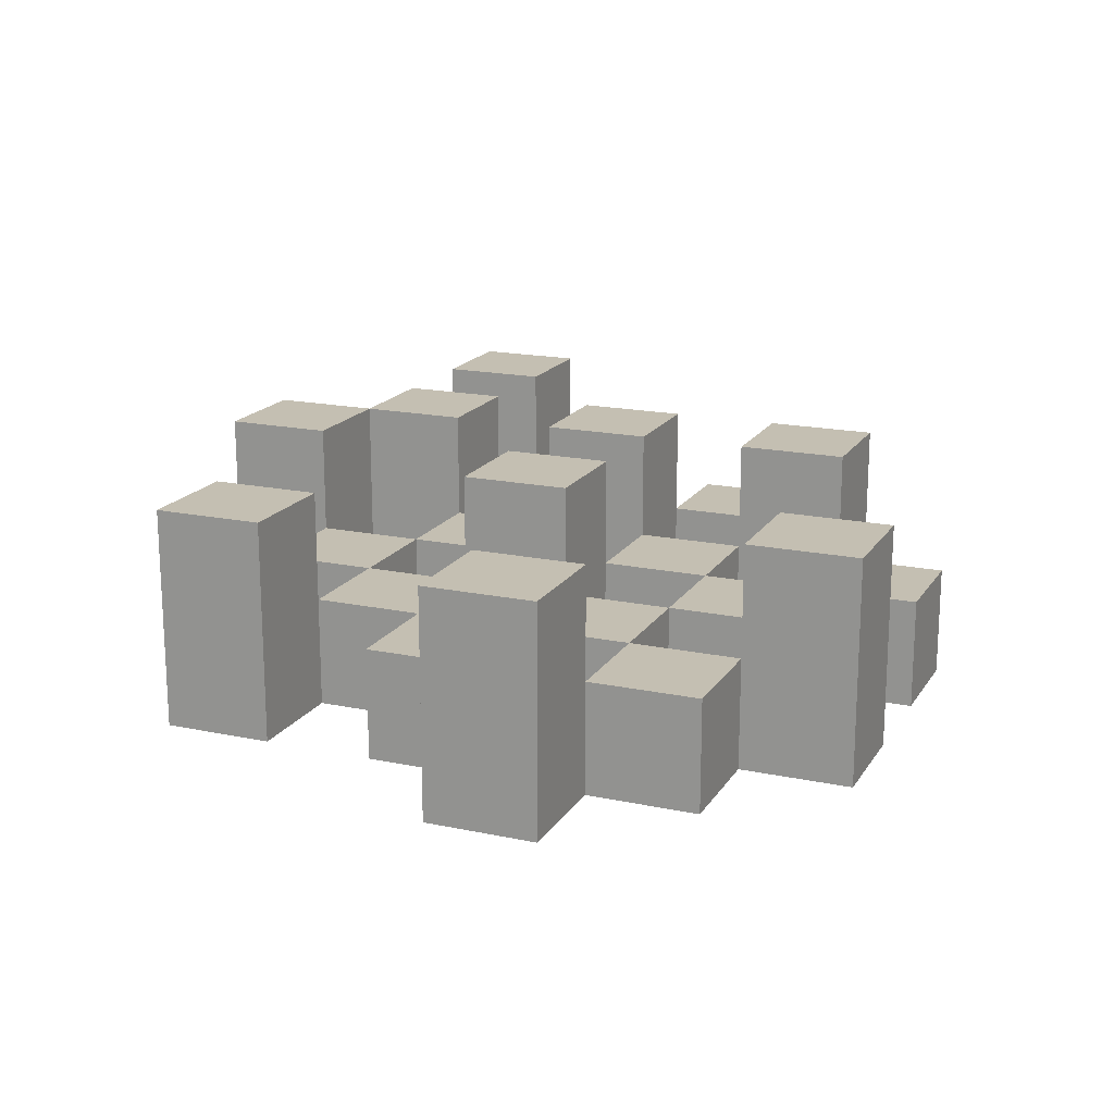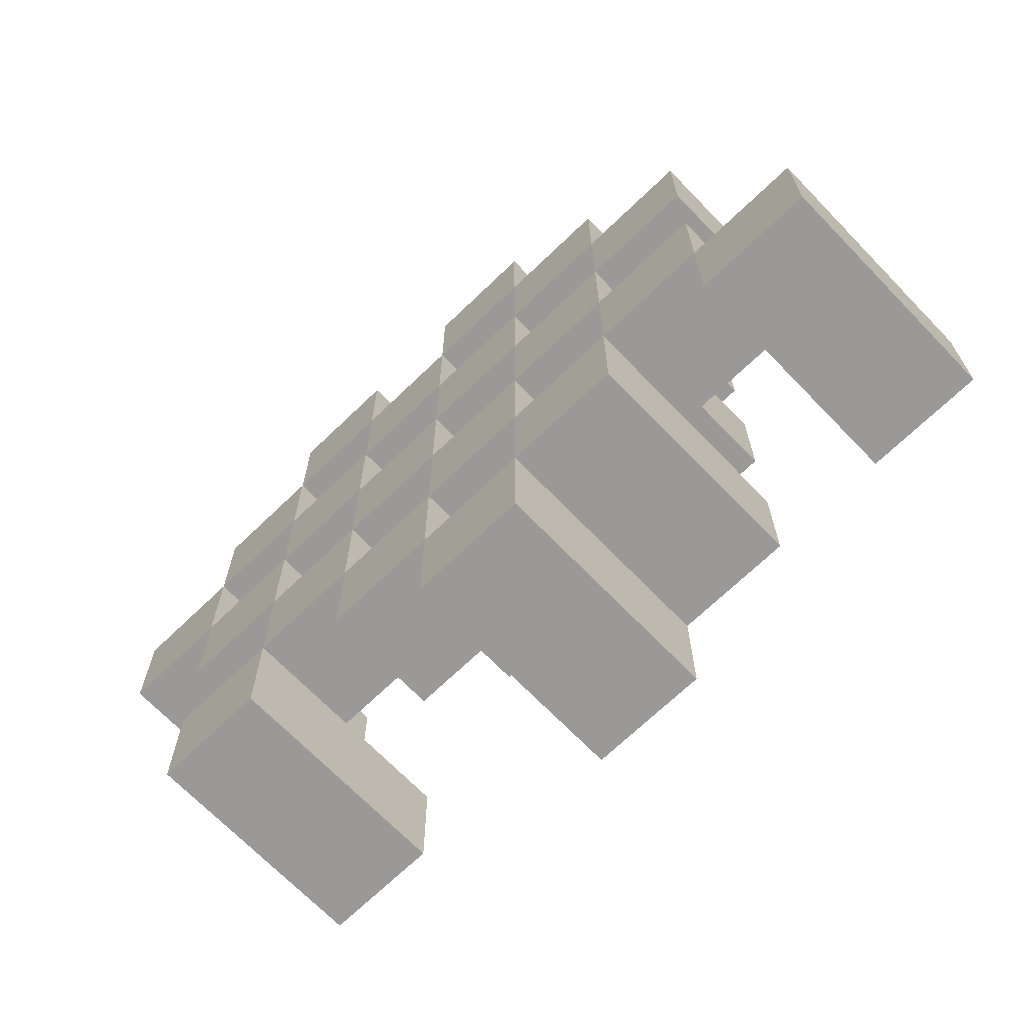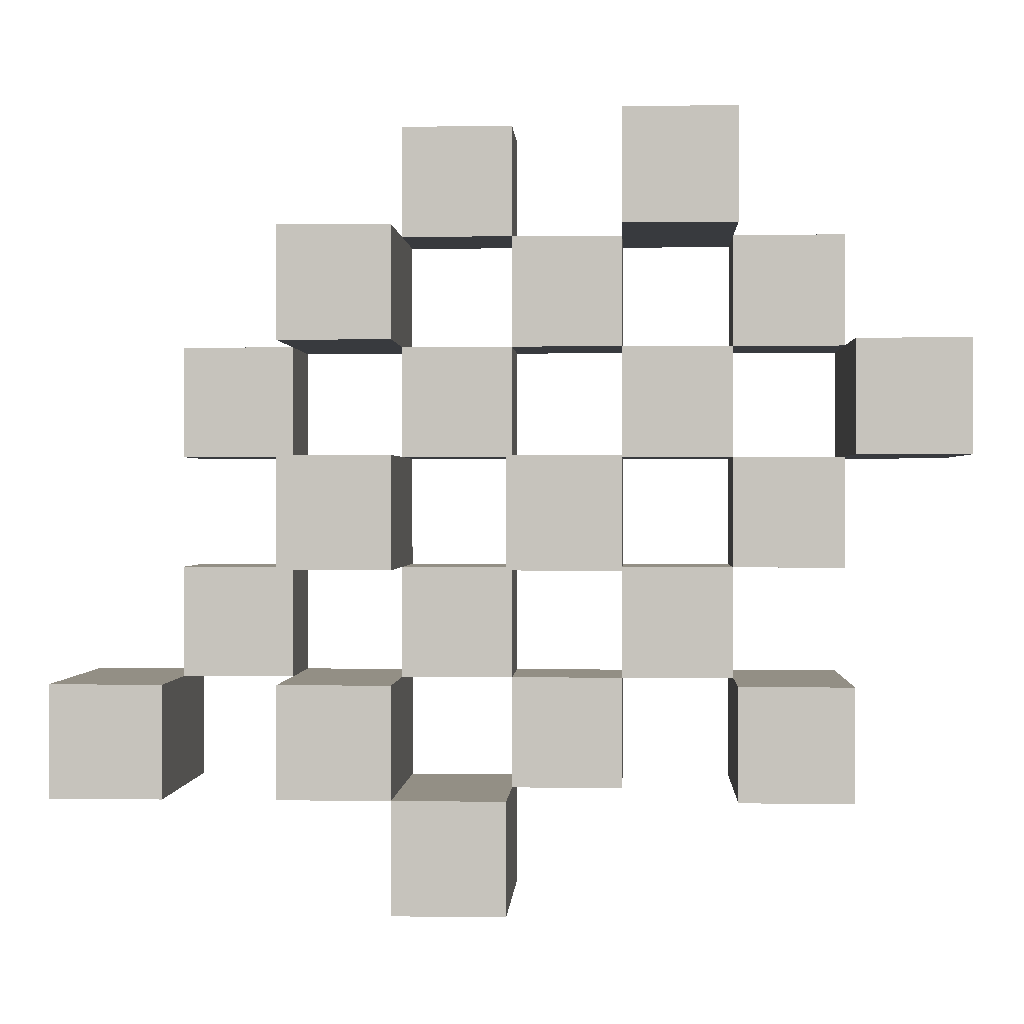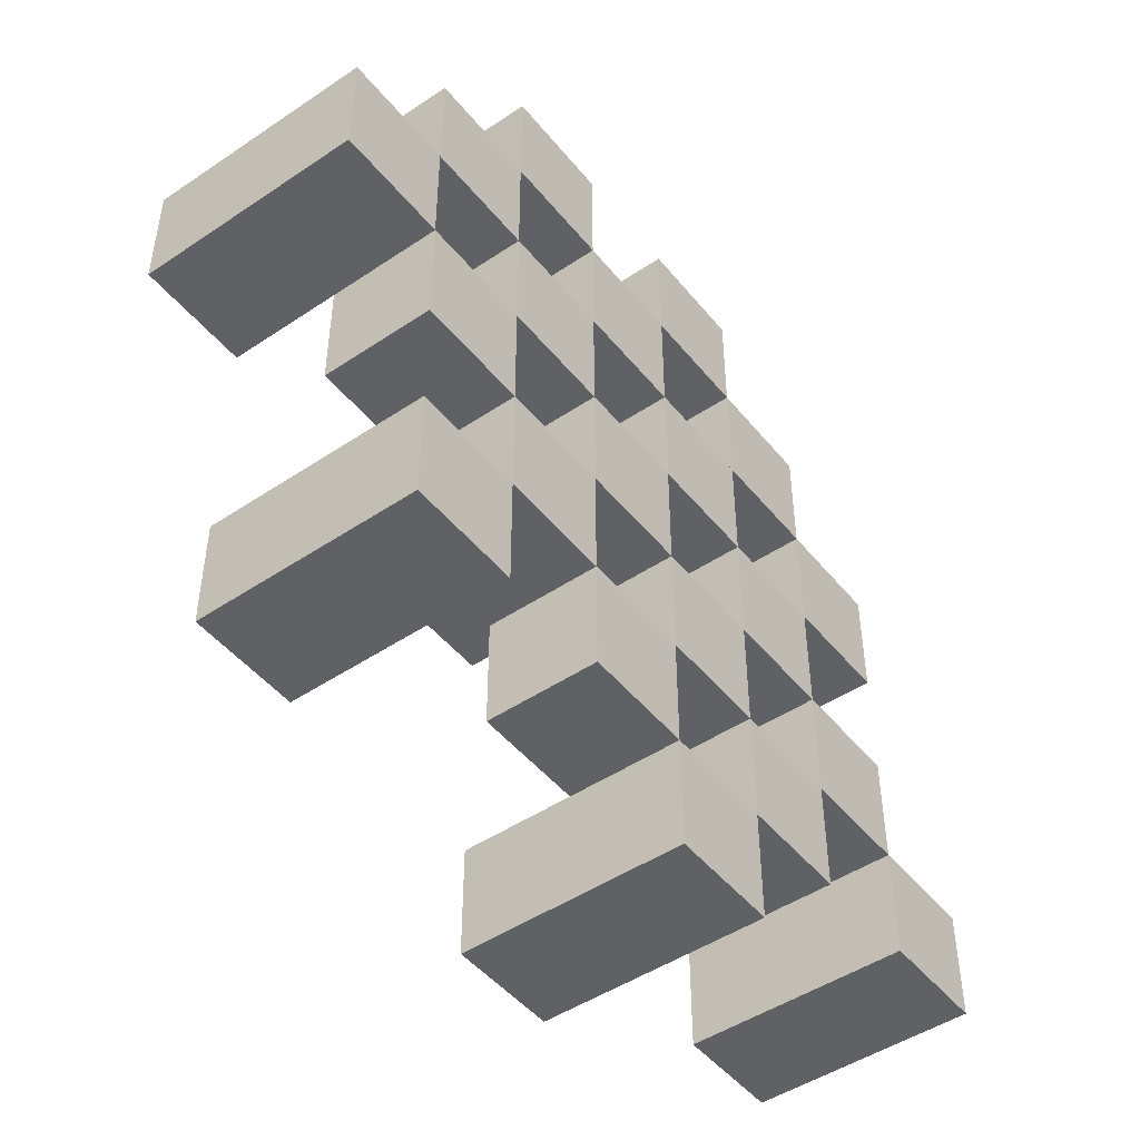
<metadata>
{"format":"obj","ext":"obj","renderer":"f3d","projection":"perspective","resolution":1024,"background":"white","views":[{"elev":17.6,"azim":-67.4,"up":"+Y"},{"elev":-69.0,"azim":44.0,"up":"+Z"},{"elev":0.3,"azim":-177.1,"up":"+Z"},{"elev":-47.7,"azim":-52.9,"up":"+Z"}]}
</metadata>
<code>
o
v -29.9 0.9 22.1
v -29.9 0.9 22
v -29.9 1.1 22.1
v -29.9 1.1 22
v -29.8 0.9 22.2
v -29.8 0.9 22.1
v -29.8 0.9 22
v -29.8 0.9 21.9
v -29.8 0.9 21.8
v -29.8 0.9 21.7
v -29.8 1 22.2
v -29.8 1 22.1
v -29.8 1 22
v -29.8 1 21.9
v -29.8 1.1 21.8
v -29.8 1.1 21.7
v -29.7 0.9 22.3
v -29.7 0.9 22.2
v -29.7 0.9 22.1
v -29.7 0.9 22
v -29.7 0.9 21.9
v -29.7 0.9 21.8
v -29.7 1 22.2
v -29.7 1 22.1
v -29.7 1 22
v -29.7 1 21.9
v -29.7 1 21.8
v -29.7 1.1 22.3
v -29.7 1.1 22.2
v -29.6 0.9 22.2
v -29.6 0.9 22.1
v -29.6 0.9 22
v -29.6 0.9 21.9
v -29.6 0.9 21.8
v -29.6 0.9 21.7
v -29.6 1 22.2
v -29.6 1 22.1
v -29.6 1 22
v -29.6 1 21.9
v -29.6 1 21.8
v -29.6 1 21.7
v -29.6 1.1 22
v -29.6 1.1 21.9
v -29.5 0.9 22.3
v -29.5 0.9 22.2
v -29.5 0.9 22.1
v -29.5 0.9 22
v -29.5 0.9 21.9
v -29.5 0.9 21.8
v -29.5 0.9 21.7
v -29.5 0.9 21.6
v -29.5 1 22.3
v -29.5 1 22.2
v -29.5 1 22.1
v -29.5 1 22
v -29.5 1 21.9
v -29.5 1 21.8
v -29.5 1 21.7
v -29.5 1.1 21.7
v -29.5 1.1 21.6
v -29.4 0.9 22.2
v -29.4 0.9 22.1
v -29.4 0.9 22
v -29.4 0.9 21.9
v -29.4 0.9 21.8
v -29.4 0.9 21.7
v -29.4 1 22.2
v -29.4 1 22.1
v -29.4 1 22
v -29.4 1 21.9
v -29.4 1 21.8
v -29.4 1.1 22.2
v -29.4 1.1 22.1
v -29.4 1.1 22
v -29.4 1.1 21.9
v -29.4 1.1 21.8
v -29.4 1.1 21.7
v -29.3 0.9 22.1
v -29.3 0.9 22
v -29.3 0.9 21.9
v -29.3 0.9 21.8
v -29.3 1 22.1
v -29.3 1 22
v -29.3 1 21.9
v -29.3 1 21.8
v -29.2 0.9 21.8
v -29.2 0.9 21.7
v -29.2 1 21.8
v -29.2 1.1 21.8
v -29.2 1.1 21.7
v -29.8 0.9 22.1
v -29.8 0.9 22
v -29.8 1 22.1
v -29.8 1 22
v -29.8 1.1 22.1
v -29.8 1.1 22
v -29.7 0.9 22.2
v -29.7 0.9 22.1
v -29.7 0.9 22
v -29.7 0.9 21.9
v -29.7 0.9 21.8
v -29.7 0.9 21.7
v -29.7 1 22.2
v -29.7 1 22.1
v -29.7 1 22
v -29.7 1 21.9
v -29.7 1 21.8
v -29.7 1.1 21.8
v -29.7 1.1 21.7
v -29.6 0.9 22.3
v -29.6 0.9 22.2
v -29.6 0.9 22.1
v -29.6 0.9 22
v -29.6 0.9 21.9
v -29.6 0.9 21.8
v -29.6 1 22.2
v -29.6 1 22.1
v -29.6 1 22
v -29.6 1 21.9
v -29.6 1 21.8
v -29.6 1.1 22.3
v -29.6 1.1 22.2
v -29.5 0.9 22.2
v -29.5 0.9 22.1
v -29.5 0.9 22
v -29.5 0.9 21.9
v -29.5 0.9 21.8
v -29.5 0.9 21.7
v -29.5 1 22.2
v -29.5 1 22.1
v -29.5 1 22
v -29.5 1 21.9
v -29.5 1 21.8
v -29.5 1 21.7
v -29.5 1.1 22
v -29.5 1.1 21.9
v -29.4 0.9 22.3
v -29.4 0.9 22.2
v -29.4 0.9 22.1
v -29.4 0.9 22
v -29.4 0.9 21.9
v -29.4 0.9 21.8
v -29.4 0.9 21.7
v -29.4 0.9 21.6
v -29.4 1 22.3
v -29.4 1 22.2
v -29.4 1 22.1
v -29.4 1 22
v -29.4 1 21.9
v -29.4 1 21.8
v -29.4 1.1 21.7
v -29.4 1.1 21.6
v -29.3 0.9 22.2
v -29.3 0.9 22.1
v -29.3 0.9 22
v -29.3 0.9 21.9
v -29.3 0.9 21.8
v -29.3 0.9 21.7
v -29.3 1 22.1
v -29.3 1 22
v -29.3 1 21.9
v -29.3 1 21.8
v -29.3 1.1 22.2
v -29.3 1.1 22.1
v -29.3 1.1 22
v -29.3 1.1 21.9
v -29.3 1.1 21.8
v -29.3 1.1 21.7
v -29.2 0.9 22.1
v -29.2 0.9 22
v -29.2 0.9 21.9
v -29.2 0.9 21.8
v -29.2 1 22.1
v -29.2 1 22
v -29.2 1 21.9
v -29.2 1 21.8
v -29.1 0.9 21.8
v -29.1 0.9 21.7
v -29.1 1.1 21.8
v -29.1 1.1 21.7
v -29.7 0.9 22.3
v -29.7 1.1 22.3
v -29.6 0.9 22.3
v -29.6 1.1 22.3
v -29.5 0.9 22.3
v -29.5 1 22.3
v -29.4 0.9 22.3
v -29.4 1 22.3
v -29.8 0.9 22.2
v -29.8 1 22.2
v -29.7 0.9 22.2
v -29.7 1 22.2
v -29.6 0.9 22.2
v -29.6 1 22.2
v -29.5 0.9 22.2
v -29.5 1 22.2
v -29.4 0.9 22.2
v -29.4 1 22.2
v -29.4 1.1 22.2
v -29.3 0.9 22.2
v -29.3 1.1 22.2
v -29.9 0.9 22.1
v -29.9 1.1 22.1
v -29.8 0.9 22.1
v -29.8 1 22.1
v -29.8 1.1 22.1
v -29.7 0.9 22.1
v -29.7 1 22.1
v -29.6 0.9 22.1
v -29.6 1 22.1
v -29.5 0.9 22.1
v -29.5 1 22.1
v -29.4 0.9 22.1
v -29.4 1 22.1
v -29.3 0.9 22.1
v -29.3 1 22.1
v -29.2 0.9 22.1
v -29.2 1 22.1
v -29.8 0.9 22
v -29.8 1 22
v -29.7 0.9 22
v -29.7 1 22
v -29.6 0.9 22
v -29.6 1 22
v -29.6 1.1 22
v -29.5 0.9 22
v -29.5 1 22
v -29.5 1.1 22
v -29.4 0.9 22
v -29.4 1 22
v -29.4 1.1 22
v -29.3 0.9 22
v -29.3 1 22
v -29.3 1.1 22
v -29.7 0.9 21.9
v -29.7 1 21.9
v -29.6 0.9 21.9
v -29.6 1 21.9
v -29.5 0.9 21.9
v -29.5 1 21.9
v -29.4 0.9 21.9
v -29.4 1 21.9
v -29.3 0.9 21.9
v -29.3 1 21.9
v -29.2 0.9 21.9
v -29.2 1 21.9
v -29.8 0.9 21.8
v -29.8 1.1 21.8
v -29.7 0.9 21.8
v -29.7 1 21.8
v -29.7 1.1 21.8
v -29.6 0.9 21.8
v -29.6 1 21.8
v -29.5 0.9 21.8
v -29.5 1 21.8
v -29.4 0.9 21.8
v -29.4 1 21.8
v -29.4 1.1 21.8
v -29.3 0.9 21.8
v -29.3 1 21.8
v -29.3 1.1 21.8
v -29.2 0.9 21.8
v -29.2 1 21.8
v -29.2 1.1 21.8
v -29.1 0.9 21.8
v -29.1 1.1 21.8
v -29.5 0.9 21.7
v -29.5 1 21.7
v -29.5 1.1 21.7
v -29.4 0.9 21.7
v -29.4 1.1 21.7
v -29.7 0.9 22.2
v -29.7 1 22.2
v -29.7 1.1 22.2
v -29.6 0.9 22.2
v -29.6 1 22.2
v -29.6 1.1 22.2
v -29.5 0.9 22.2
v -29.5 1 22.2
v -29.4 0.9 22.2
v -29.4 1 22.2
v -29.8 0.9 22.1
v -29.8 1 22.1
v -29.7 0.9 22.1
v -29.7 1 22.1
v -29.6 0.9 22.1
v -29.6 1 22.1
v -29.5 0.9 22.1
v -29.5 1 22.1
v -29.4 0.9 22.1
v -29.4 1 22.1
v -29.4 1.1 22.1
v -29.3 0.9 22.1
v -29.3 1 22.1
v -29.3 1.1 22.1
v -29.9 0.9 22
v -29.9 1.1 22
v -29.8 0.9 22
v -29.8 1 22
v -29.8 1.1 22
v -29.7 0.9 22
v -29.7 1 22
v -29.6 0.9 22
v -29.6 1 22
v -29.5 0.9 22
v -29.5 1 22
v -29.4 0.9 22
v -29.4 1 22
v -29.3 0.9 22
v -29.3 1 22
v -29.2 0.9 22
v -29.2 1 22
v -29.8 0.9 21.9
v -29.8 1 21.9
v -29.7 0.9 21.9
v -29.7 1 21.9
v -29.6 0.9 21.9
v -29.6 1 21.9
v -29.6 1.1 21.9
v -29.5 0.9 21.9
v -29.5 1 21.9
v -29.5 1.1 21.9
v -29.4 0.9 21.9
v -29.4 1 21.9
v -29.4 1.1 21.9
v -29.3 0.9 21.9
v -29.3 1 21.9
v -29.3 1.1 21.9
v -29.7 0.9 21.8
v -29.7 1 21.8
v -29.6 0.9 21.8
v -29.6 1 21.8
v -29.5 0.9 21.8
v -29.5 1 21.8
v -29.4 0.9 21.8
v -29.4 1 21.8
v -29.3 0.9 21.8
v -29.3 1 21.8
v -29.2 0.9 21.8
v -29.2 1 21.8
v -29.8 0.9 21.7
v -29.8 1.1 21.7
v -29.7 0.9 21.7
v -29.7 1.1 21.7
v -29.6 0.9 21.7
v -29.6 1 21.7
v -29.5 0.9 21.7
v -29.5 1 21.7
v -29.4 0.9 21.7
v -29.4 1.1 21.7
v -29.3 0.9 21.7
v -29.3 1.1 21.7
v -29.2 0.9 21.7
v -29.2 1.1 21.7
v -29.1 0.9 21.7
v -29.1 1.1 21.7
v -29.5 0.9 21.6
v -29.5 1.1 21.6
v -29.4 0.9 21.6
v -29.4 1.1 21.6
v -29.7 0.9 22.3
v -29.6 0.9 22.3
v -29.5 0.9 22.3
v -29.4 0.9 22.3
v -29.8 0.9 22.2
v -29.7 0.9 22.2
v -29.6 0.9 22.2
v -29.5 0.9 22.2
v -29.4 0.9 22.2
v -29.3 0.9 22.2
v -29.9 0.9 22.1
v -29.8 0.9 22.1
v -29.7 0.9 22.1
v -29.6 0.9 22.1
v -29.5 0.9 22.1
v -29.4 0.9 22.1
v -29.3 0.9 22.1
v -29.2 0.9 22.1
v -29.9 0.9 22
v -29.8 0.9 22
v -29.7 0.9 22
v -29.6 0.9 22
v -29.5 0.9 22
v -29.4 0.9 22
v -29.3 0.9 22
v -29.2 0.9 22
v -29.8 0.9 21.9
v -29.7 0.9 21.9
v -29.6 0.9 21.9
v -29.5 0.9 21.9
v -29.4 0.9 21.9
v -29.3 0.9 21.9
v -29.2 0.9 21.9
v -29.8 0.9 21.8
v -29.7 0.9 21.8
v -29.6 0.9 21.8
v -29.5 0.9 21.8
v -29.4 0.9 21.8
v -29.3 0.9 21.8
v -29.2 0.9 21.8
v -29.1 0.9 21.8
v -29.8 0.9 21.7
v -29.7 0.9 21.7
v -29.6 0.9 21.7
v -29.5 0.9 21.7
v -29.4 0.9 21.7
v -29.3 0.9 21.7
v -29.2 0.9 21.7
v -29.1 0.9 21.7
v -29.5 0.9 21.6
v -29.4 0.9 21.6
v -29.5 1 22.3
v -29.4 1 22.3
v -29.8 1 22.2
v -29.7 1 22.2
v -29.6 1 22.2
v -29.5 1 22.2
v -29.4 1 22.2
v -29.8 1 22.1
v -29.7 1 22.1
v -29.6 1 22.1
v -29.5 1 22.1
v -29.4 1 22.1
v -29.3 1 22.1
v -29.2 1 22.1
v -29.8 1 22
v -29.7 1 22
v -29.6 1 22
v -29.5 1 22
v -29.4 1 22
v -29.3 1 22
v -29.2 1 22
v -29.8 1 21.9
v -29.7 1 21.9
v -29.6 1 21.9
v -29.5 1 21.9
v -29.4 1 21.9
v -29.3 1 21.9
v -29.2 1 21.9
v -29.7 1 21.8
v -29.6 1 21.8
v -29.5 1 21.8
v -29.4 1 21.8
v -29.3 1 21.8
v -29.2 1 21.8
v -29.6 1 21.7
v -29.5 1 21.7
v -29.7 1.1 22.3
v -29.6 1.1 22.3
v -29.7 1.1 22.2
v -29.6 1.1 22.2
v -29.4 1.1 22.2
v -29.3 1.1 22.2
v -29.9 1.1 22.1
v -29.8 1.1 22.1
v -29.4 1.1 22.1
v -29.3 1.1 22.1
v -29.9 1.1 22
v -29.8 1.1 22
v -29.6 1.1 22
v -29.5 1.1 22
v -29.4 1.1 22
v -29.3 1.1 22
v -29.6 1.1 21.9
v -29.5 1.1 21.9
v -29.4 1.1 21.9
v -29.3 1.1 21.9
v -29.8 1.1 21.8
v -29.7 1.1 21.8
v -29.4 1.1 21.8
v -29.3 1.1 21.8
v -29.2 1.1 21.8
v -29.1 1.1 21.8
v -29.8 1.1 21.7
v -29.7 1.1 21.7
v -29.5 1.1 21.7
v -29.4 1.1 21.7
v -29.3 1.1 21.7
v -29.2 1.1 21.7
v -29.1 1.1 21.7
v -29.5 1.1 21.6
v -29.4 1.1 21.6
f 3 2 1
f 4 2 3
f 11 6 5
f 12 6 11
f 13 8 7
f 14 8 13
f 15 10 9
f 16 10 15
f 23 18 17
f 24 20 19
f 25 20 24
f 26 22 21
f 27 22 26
f 28 23 17
f 29 23 28
f 36 31 30
f 37 31 36
f 38 33 32
f 39 33 38
f 40 35 34
f 41 35 40
f 42 39 38
f 43 39 42
f 52 45 44
f 53 45 52
f 54 47 46
f 55 47 54
f 56 49 48
f 57 49 56
f 58 51 50
f 59 51 58
f 60 51 59
f 67 62 61
f 68 62 67
f 69 64 63
f 70 64 69
f 71 66 65
f 72 68 67
f 73 68 72
f 74 70 69
f 75 70 74
f 76 66 71
f 77 66 76
f 82 79 78
f 83 79 82
f 84 81 80
f 85 81 84
f 88 87 86
f 89 87 88
f 90 87 89
f 91 92 93
f 93 92 94
f 93 94 95
f 95 94 96
f 97 98 103
f 103 98 104
f 99 100 105
f 105 100 106
f 101 102 107
f 107 102 108
f 108 102 109
f 110 111 116
f 112 113 117
f 117 113 118
f 114 115 119
f 119 115 120
f 110 116 121
f 121 116 122
f 123 124 129
f 129 124 130
f 125 126 131
f 131 126 132
f 127 128 133
f 133 128 134
f 131 132 135
f 135 132 136
f 137 138 145
f 145 138 146
f 139 140 147
f 147 140 148
f 141 142 149
f 149 142 150
f 143 144 151
f 151 144 152
f 153 154 159
f 155 156 160
f 160 156 161
f 157 158 162
f 153 159 163
f 163 159 164
f 160 161 165
f 165 161 166
f 162 158 167
f 167 158 168
f 169 170 173
f 173 170 174
f 171 172 175
f 175 172 176
f 177 178 179
f 179 178 180
f 183 182 181
f 184 182 183
f 187 186 185
f 188 186 187
f 191 190 189
f 192 190 191
f 195 194 193
f 196 194 195
f 200 198 197
f 200 199 198
f 201 199 200
f 204 203 202
f 205 203 204
f 206 203 205
f 209 208 207
f 210 208 209
f 213 212 211
f 214 212 213
f 217 216 215
f 218 216 217
f 221 220 219
f 222 220 221
f 226 224 223
f 226 225 224
f 227 225 226
f 228 225 227
f 232 230 229
f 232 231 230
f 233 231 232
f 234 231 233
f 237 236 235
f 238 236 237
f 241 240 239
f 242 240 241
f 245 244 243
f 246 244 245
f 249 248 247
f 250 248 249
f 251 248 250
f 254 253 252
f 255 253 254
f 259 257 256
f 259 258 257
f 260 258 259
f 261 258 260
f 265 263 262
f 265 264 263
f 266 264 265
f 270 268 267
f 270 269 268
f 271 269 270
f 272 273 275
f 273 274 275
f 275 274 276
f 276 274 277
f 278 279 280
f 280 279 281
f 282 283 284
f 284 283 285
f 286 287 288
f 288 287 289
f 290 291 293
f 291 292 293
f 293 292 294
f 294 292 295
f 296 297 298
f 298 297 299
f 299 297 300
f 301 302 303
f 303 302 304
f 305 306 307
f 307 306 308
f 309 310 311
f 311 310 312
f 313 314 315
f 315 314 316
f 317 318 320
f 318 319 320
f 320 319 321
f 321 319 322
f 323 324 326
f 324 325 326
f 326 325 327
f 327 325 328
f 329 330 331
f 331 330 332
f 333 334 335
f 335 334 336
f 337 338 339
f 339 338 340
f 341 342 343
f 343 342 344
f 345 346 347
f 347 346 348
f 349 350 351
f 351 350 352
f 353 354 355
f 355 354 356
f 357 358 359
f 359 358 360
f 366 362 361
f 367 362 366
f 368 364 363
f 369 364 368
f 372 366 365
f 373 366 372
f 374 368 367
f 375 368 374
f 376 370 369
f 377 370 376
f 379 372 371
f 380 372 379
f 381 374 373
f 382 374 381
f 383 376 375
f 384 376 383
f 385 378 377
f 386 378 385
f 387 381 380
f 388 381 387
f 389 383 382
f 390 383 389
f 391 385 384
f 392 385 391
f 395 389 388
f 396 389 395
f 397 391 390
f 398 391 397
f 399 393 392
f 400 393 399
f 402 395 394
f 403 395 402
f 404 397 396
f 405 397 404
f 406 399 398
f 407 399 406
f 408 401 400
f 409 401 408
f 410 406 405
f 411 406 410
f 412 413 417
f 417 413 418
f 414 415 419
f 419 415 420
f 416 417 421
f 421 417 422
f 420 421 427
f 427 421 428
f 422 423 429
f 429 423 430
f 424 425 431
f 431 425 432
f 426 427 433
f 433 427 434
f 434 435 440
f 440 435 441
f 436 437 442
f 442 437 443
f 438 439 444
f 444 439 445
f 441 442 446
f 446 442 447
f 448 449 450
f 450 449 451
f 452 453 456
f 456 453 457
f 454 455 458
f 458 455 459
f 460 461 464
f 464 461 465
f 462 463 466
f 466 463 467
f 468 469 474
f 474 469 475
f 470 471 477
f 477 471 478
f 472 473 479
f 479 473 480
f 476 477 481
f 481 477 482

</code>
